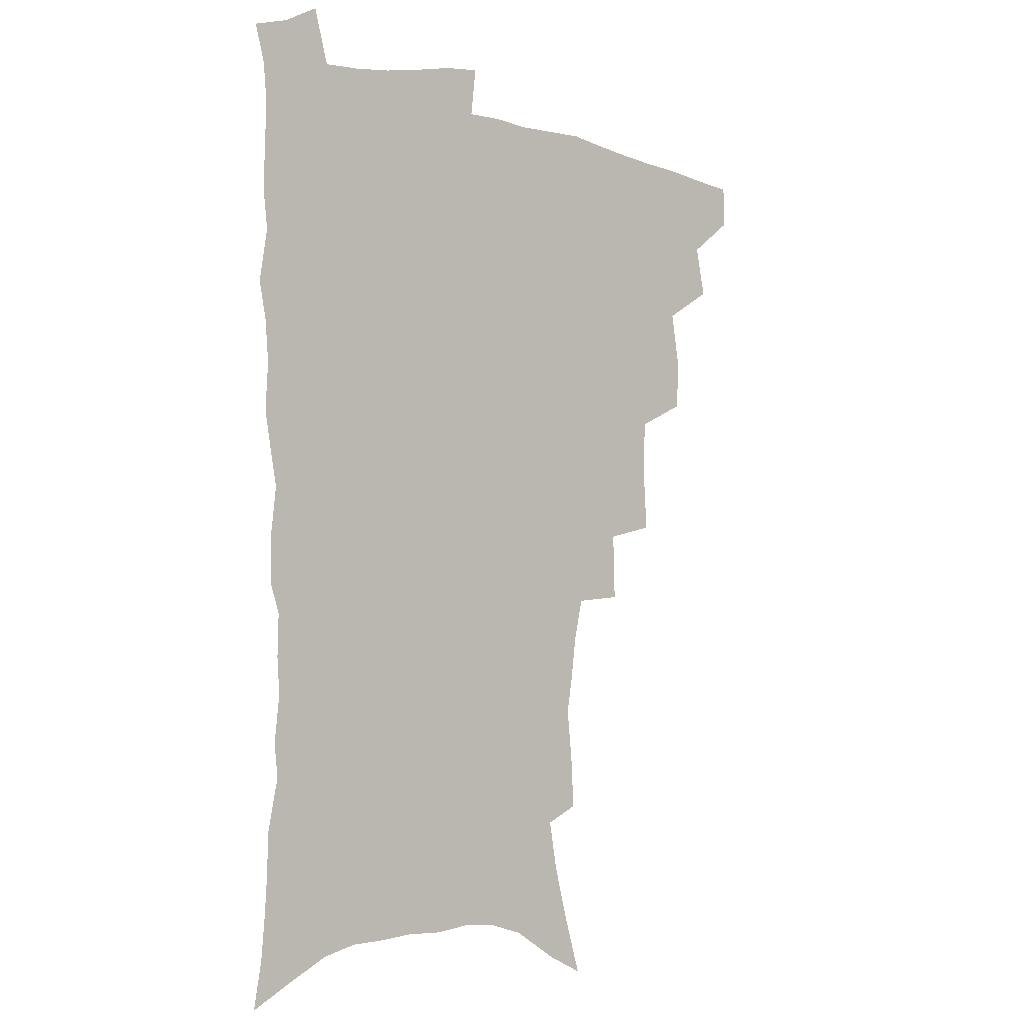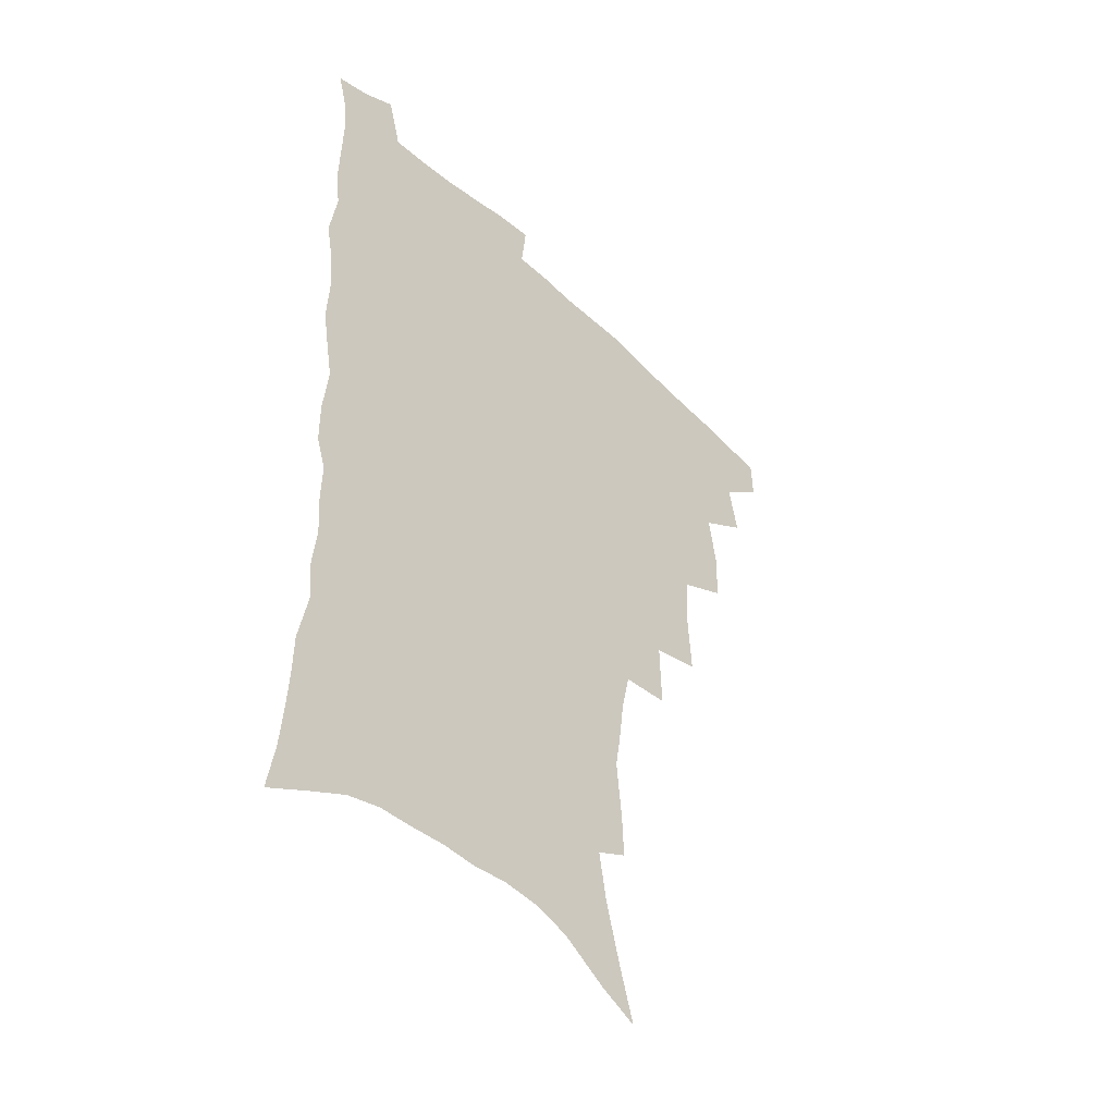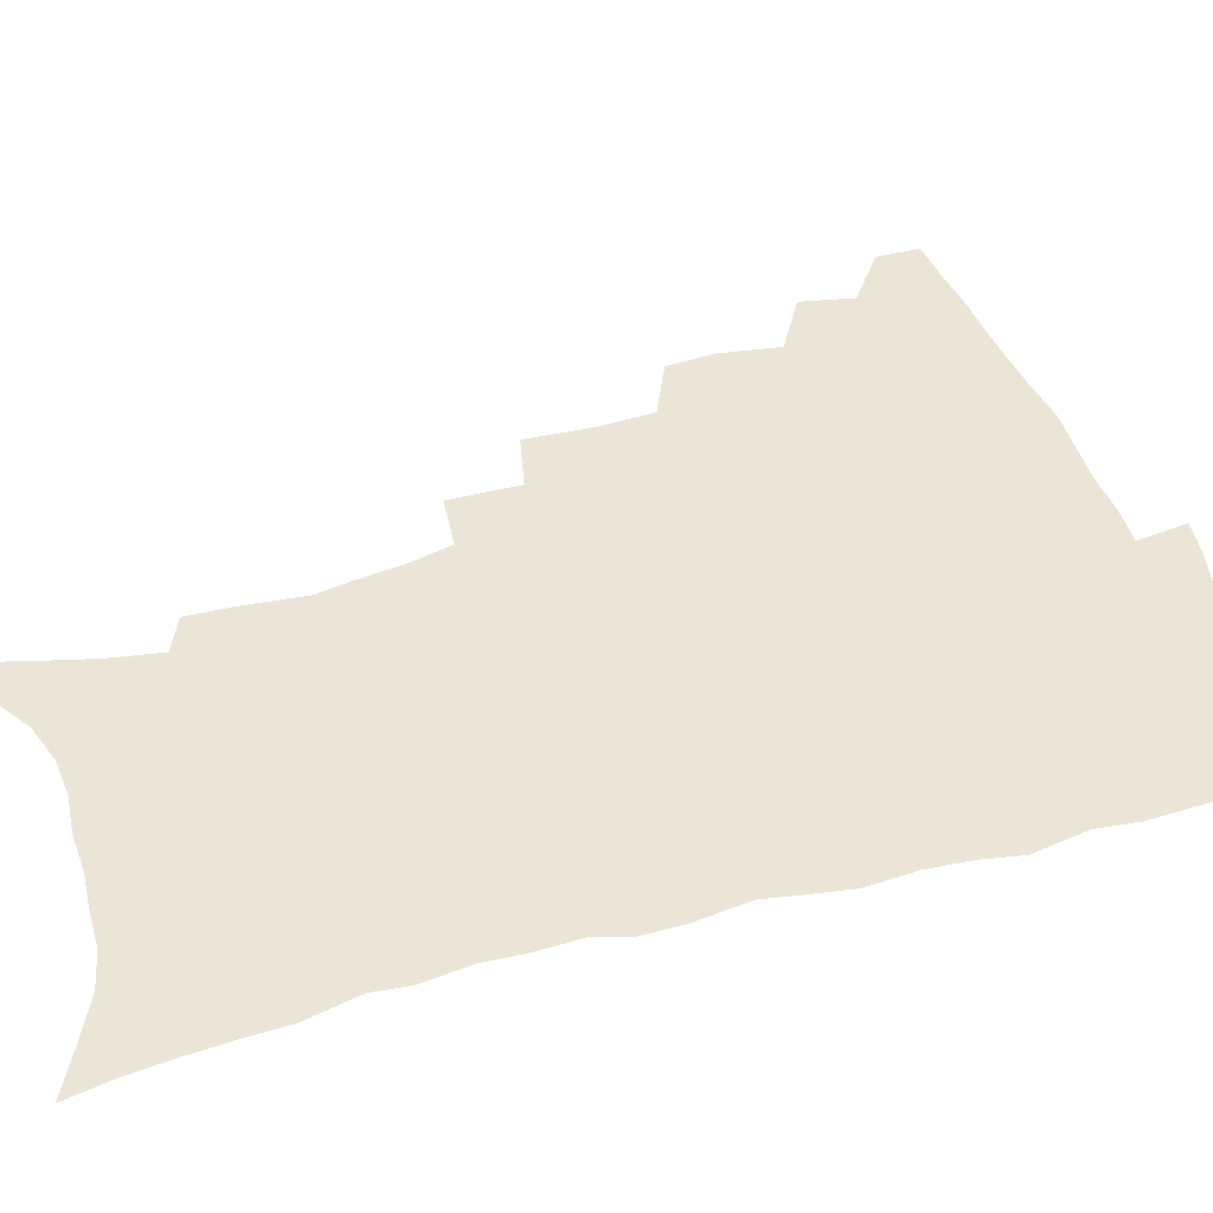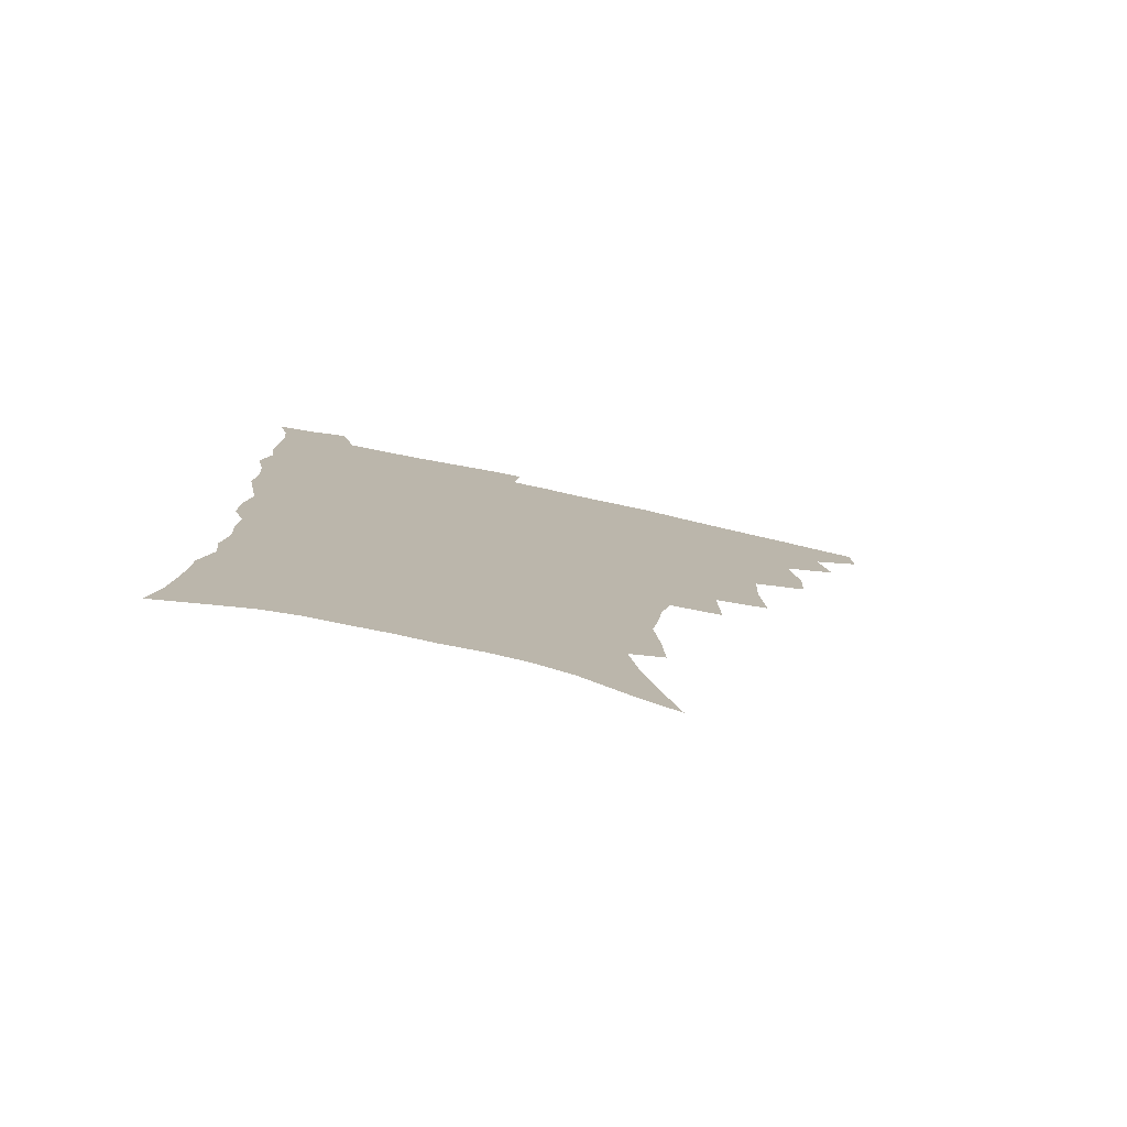
<metadata>
{"format":"obj","ext":"obj","renderer":"f3d","projection":"perspective","resolution":1024,"background":"white","views":[{"elev":-3.3,"azim":138.6,"up":"+Y"},{"elev":-45.1,"azim":132.9,"up":"+Y"},{"elev":45.9,"azim":72.4,"up":"+Z"},{"elev":-78.9,"azim":167.9,"up":"+Y"}]}
</metadata>
<code>
v 465.8 488.8 0
v 466.4 504.8 0
v 479.8 455.8 0
v 483.8 475.2 0
v 483.6 491 0
v 482.9 506.4 0
v 497 404.2 0
v 496.1 422.2 0
v 499.6 443.9 0
v 500.6 461.5 0
v 501.4 477.6 0
v 499.6 492.8 0
v 497.8 508.3 0
v 516.2 350.2 0
v 517.8 375.1 0
v 517 395 0
v 518.6 416.1 0
v 517.9 432.7 0
v 518.5 449.9 0
v 519.3 465.7 0
v 517.2 479.7 0
v 515.6 494.1 0
v 513.5 509.5 0
v 535.5 319.9 0
v 536.2 345.6 0
v 535.2 366.1 0
v 534.8 385.8 0
v 534.3 403.7 0
v 533 418.8 0
v 532.3 434.3 0
v 533.2 451.6 0
v 533.2 466.9 0
v 531.8 481.2 0
v 530.2 495.7 0
v 528.3 511 0
v 559.8 232.6 0
v 560.5 249.4 0
v 562.8 272 0
v 560.6 285.6 0
v 558.5 302.4 0
v 554.9 318.1 0
v 552.6 337 0
v 551.2 355.7 0
v 549.9 373.4 0
v 549.7 391.9 0
v 548.5 406.9 0
v 547.9 422.6 0
v 548.7 439.4 0
v 547.9 453.7 0
v 548 468.4 0
v 546.2 482.8 0
v 544.8 497.2 0
v 542.9 512.8 0
v 557.3 164.3 0
v 563.6 185.2 0
v 569.5 207.5 0
v 572.8 226.5 0
v 573.6 243.7 0
v 573.9 261.1 0
v 573.5 278.2 0
v 572.6 296.3 0
v 570 310.9 0
v 568.3 328.4 0
v 565.8 343.7 0
v 565.2 362.7 0
v 564.5 380 0
v 562.7 393.9 0
v 563.3 411.4 0
v 563.3 427.2 0
v 562.7 441.5 0
v 562.9 456.3 0
v 561.6 469.9 0
v 561.4 483.6 0
v 559.7 498.1 0
v 557.2 515 0
v 572.5 171.8 0
v 577 190.7 0
v 585 218.4 0
v 586.2 236.2 0
v 586.6 253.4 0
v 585.1 266.9 0
v 584.8 284.4 0
v 584.3 304.3 0
v 582.9 319.9 0
v 580.9 334.6 0
v 579.7 351.7 0
v 578.2 366.5 0
v 578.1 384.8 0
v 577.7 399.9 0
v 576.5 413.2 0
v 577.1 429.8 0
v 576.9 443.8 0
v 576.4 457.3 0
v 575.7 470.6 0
v 575.5 484.3 0
v 574 499 0
v 572.4 514.6 0
v 590 183.1 0
v 595.6 206.6 0
v 597.1 223.4 0
v 597.8 240.7 0
v 597.9 258.5 0
v 597.2 274.4 0
v 596.5 290.8 0
v 595.2 305.5 0
v 594.6 326 0
v 593 337.8 0
v 592.2 355.3 0
v 591.2 370.5 0
v 590.7 385.4 0
v 590.7 402.2 0
v 590.1 415.8 0
v 590 430.1 0
v 590.1 444.5 0
v 589.8 457.8 0
v 589.7 471.4 0
v 589.2 485 0
v 588.2 499.5 0
v 587.3 514.2 0
v 604.3 187.4 0
v 607.8 209.1 0
v 609.3 228.3 0
v 609.4 244.9 0
v 608.8 259.7 0
v 607.9 274 0
v 607.7 293.9 0
v 607.1 311.5 0
v 606 325.7 0
v 605 341.3 0
v 604.5 358.5 0
v 603.9 373.5 0
v 603.4 387.7 0
v 603.3 403.1 0
v 603.4 418.1 0
v 603.3 431.6 0
v 603.4 445.3 0
v 603.4 458.3 0
v 603.5 471.7 0
v 603.6 485.1 0
v 603.1 498.9 0
v 601.5 515.4 0
v 618.3 188.5 0
v 620.3 211.6 0
v 620.7 229.4 0
v 620.7 246.4 0
v 620.4 264.8 0
v 619.8 281.5 0
v 619 293.7 0
v 618.2 314.6 0
v 617.6 327.6 0
v 616.9 344.4 0
v 616.4 359.1 0
v 616.1 373.5 0
v 615.9 389.8 0
v 615.8 404.4 0
v 615.9 418.6 0
v 616.1 432.1 0
v 616.2 445 0
v 616.6 458.4 0
v 617.4 472.1 0
v 617.5 484.9 0
v 617 498.8 0
v 615.8 515.1 0
v 613.7 533.6 0
v 632.4 187 0
v 632.6 210.8 0
v 632.4 233.2 0
v 632.2 247.9 0
v 631.6 265.9 0
v 631.1 280.2 0
v 630.3 297.4 0
v 629.7 313 0
v 629.1 328.8 0
v 628.5 345.5 0
v 628.4 358.4 0
v 628.2 374.4 0
v 628.1 389.4 0
v 628.1 404 0
v 628.3 418.1 0
v 628.9 433.5 0
v 629.3 445.6 0
v 629.7 458.4 0
v 630.3 471.8 0
v 630.7 484.8 0
v 630.8 498.4 0
v 630.1 514.2 0
v 628.3 532 0
v 646.6 187.6 0
v 645 212.1 0
v 644.8 228.4 0
v 643.9 246.1 0
v 642.8 265.2 0
v 642.3 280.7 0
v 641.5 297.9 0
v 640.9 314 0
v 641 327 0
v 640.3 343.6 0
v 640.1 359.2 0
v 640.3 373.4 0
v 640.4 388.3 0
v 640.5 402.9 0
v 640.5 418.6 0
v 641.3 431.7 0
v 641.9 444.6 0
v 642.6 457.8 0
v 643.2 471.5 0
v 643.9 484.3 0
v 644.5 497.6 0
v 645.8 510.5 0
v 643.8 528.5 0
v 660.6 186.5 0
v 658.1 208.5 0
v 656.3 229 0
v 655.9 243.8 0
v 654 264 0
v 654.1 277.8 0
v 652.6 297.3 0
v 652.3 312 0
v 652.5 326 0
v 652.1 342 0
v 651.9 357.5 0
v 652.9 370.5 0
v 652.8 386 0
v 653.7 399.4 0
v 653.1 416.3 0
v 653.9 429.8 0
v 655.1 442.5 0
v 655.5 456.9 0
v 656 470.6 0
v 657.2 483.5 0
v 658.1 496.8 0
v 658.9 510.2 0
v 659 525.6 0
v 674 186.1 0
v 671.1 206 0
v 669 225.1 0
v 667.7 242.1 0
v 666.7 258.8 0
v 665.6 276 0
v 664.4 293.6 0
v 663.8 309.4 0
v 664.6 322.7 0
v 664.1 339.2 0
v 665.2 352.4 0
v 665.4 367.5 0
v 665 384 0
v 666.1 397.4 0
v 665.5 414.3 0
v 666.8 427.4 0
v 667.7 441.3 0
v 669 454.6 0
v 669.4 468.9 0
v 670.2 482.9 0
v 671.7 495.9 0
v 672.8 509.7 0
v 674 523.7 0
v 687.6 182.8 0
v 685.4 200.3 0
v 682.8 219.2 0
v 680.2 238.3 0
v 678.7 255.4 0
v 678.1 271.3 0
v 676.9 288.2 0
v 677.7 301.8 0
v 676.2 320.1 0
v 677.4 333.5 0
v 677.2 349.3 0
v 678.3 363.2 0
v 677.9 379.6 0
v 679.2 393.5 0
v 679.7 408.7 0
v 680.4 423.5 0
v 680.8 438.5 0
v 682.7 451.8 0
v 682.3 467.8 0
v 683.8 481 0
v 685.1 494.6 0
v 687.1 508.3 0
v 688.7 522.8 0
v 694.3 543.6 0
v 703.4 175 0
v 700.4 193.2 0
v 698.2 210.7 0
v 696.4 227.9 0
v 692.9 247.6 0
v 692.3 263.3 0
v 691.1 280.1 0
v 690.3 296.3 0
v 690.9 310.9 0
v 691.8 325.2 0
v 693.3 339.2 0
v 692.3 356.5 0
v 693.1 371.5 0
v 695.1 385.2 0
v 694.9 401.6 0
v 696.7 415.9 0
v 695.3 433.4 0
v 698.3 446.6 0
v 696.7 464.2 0
v 697.4 478.6 0
v 699.6 492.2 0
v 701.4 506.4 0
v 702.8 520.6 0
v 707.8 536.4 0
v 719.5 166.5 0
v 716.4 184.6 0
v 715.1 200.3 0
v 714.1 215.7 0
v 713.8 230.8 0
v 709.8 250.6 0
v 711.1 263.7 0
v 709.2 281.3 0
v 710.1 295.5 0
v 709.7 311.6 0
v 713.4 323.4 0
v 713.5 339.8 0
v 711.3 358.9 0
v 713.8 372.8 0
v 716.2 387.4 0
v 715.2 405.4 0
v 716.4 421.2 0
v 719.2 435.7 0
v 716 455.5 0
v 717.7 470.7 0
v 717.2 487.1 0
v 716.7 503.8 0
v 718.1 518.4 0
v 721.7 532.3 0
f 4 5 1
f 1 5 2
f 5 6 2
f 9 10 3
f 3 10 4
f 10 11 4
f 4 11 5
f 11 12 5
f 5 12 6
f 12 13 6
f 16 17 7
f 7 17 8
f 17 18 8
f 8 18 9
f 18 19 9
f 9 19 10
f 19 20 10
f 10 20 11
f 20 21 11
f 11 21 12
f 21 22 12
f 12 22 13
f 22 23 13
f 25 26 14
f 14 26 15
f 26 27 15
f 15 27 16
f 27 28 16
f 16 28 17
f 28 29 17
f 17 29 18
f 29 30 18
f 18 30 19
f 30 31 19
f 19 31 20
f 31 32 20
f 20 32 21
f 32 33 21
f 21 33 22
f 33 34 22
f 22 34 23
f 34 35 23
f 41 42 24
f 24 42 25
f 42 43 25
f 25 43 26
f 43 44 26
f 26 44 27
f 44 45 27
f 27 45 28
f 45 46 28
f 28 46 29
f 46 47 29
f 29 47 30
f 47 48 30
f 30 48 31
f 48 49 31
f 31 49 32
f 49 50 32
f 32 50 33
f 50 51 33
f 33 51 34
f 51 52 34
f 34 52 35
f 52 53 35
f 57 58 36
f 36 58 37
f 58 59 37
f 37 59 38
f 59 60 38
f 38 60 39
f 60 61 39
f 39 61 40
f 61 62 40
f 40 62 41
f 62 63 41
f 41 63 42
f 63 64 42
f 42 64 43
f 64 65 43
f 43 65 44
f 65 66 44
f 44 66 45
f 66 67 45
f 45 67 46
f 67 68 46
f 46 68 47
f 68 69 47
f 47 69 48
f 69 70 48
f 48 70 49
f 70 71 49
f 49 71 50
f 71 72 50
f 50 72 51
f 72 73 51
f 51 73 52
f 73 74 52
f 52 74 53
f 74 75 53
f 54 76 55
f 76 77 55
f 55 77 56
f 77 78 56
f 56 78 57
f 78 79 57
f 57 79 58
f 79 80 58
f 58 80 59
f 80 81 59
f 59 81 60
f 81 82 60
f 60 82 61
f 82 83 61
f 61 83 62
f 83 84 62
f 62 84 63
f 84 85 63
f 63 85 64
f 85 86 64
f 64 86 65
f 86 87 65
f 65 87 66
f 87 88 66
f 66 88 67
f 88 89 67
f 67 89 68
f 89 90 68
f 68 90 69
f 90 91 69
f 69 91 70
f 91 92 70
f 70 92 71
f 92 93 71
f 71 93 72
f 93 94 72
f 72 94 73
f 94 95 73
f 73 95 74
f 95 96 74
f 74 96 75
f 96 97 75
f 76 98 77
f 98 99 77
f 77 99 78
f 99 100 78
f 78 100 79
f 100 101 79
f 79 101 80
f 101 102 80
f 80 102 81
f 102 103 81
f 81 103 82
f 103 104 82
f 82 104 83
f 104 105 83
f 83 105 84
f 105 106 84
f 84 106 85
f 106 107 85
f 85 107 86
f 107 108 86
f 86 108 87
f 108 109 87
f 87 109 88
f 109 110 88
f 88 110 89
f 110 111 89
f 89 111 90
f 111 112 90
f 90 112 91
f 112 113 91
f 91 113 92
f 113 114 92
f 92 114 93
f 114 115 93
f 93 115 94
f 115 116 94
f 94 116 95
f 116 117 95
f 95 117 96
f 117 118 96
f 96 118 97
f 118 119 97
f 98 120 99
f 120 121 99
f 99 121 100
f 121 122 100
f 100 122 101
f 122 123 101
f 101 123 102
f 123 124 102
f 102 124 103
f 124 125 103
f 103 125 104
f 125 126 104
f 104 126 105
f 126 127 105
f 105 127 106
f 127 128 106
f 106 128 107
f 128 129 107
f 107 129 108
f 129 130 108
f 108 130 109
f 130 131 109
f 109 131 110
f 131 132 110
f 110 132 111
f 132 133 111
f 111 133 112
f 133 134 112
f 112 134 113
f 134 135 113
f 113 135 114
f 135 136 114
f 114 136 115
f 136 137 115
f 115 137 116
f 137 138 116
f 116 138 117
f 138 139 117
f 117 139 118
f 139 140 118
f 118 140 119
f 140 141 119
f 120 142 121
f 142 143 121
f 121 143 122
f 143 144 122
f 122 144 123
f 144 145 123
f 123 145 124
f 145 146 124
f 124 146 125
f 146 147 125
f 125 147 126
f 147 148 126
f 126 148 127
f 148 149 127
f 127 149 128
f 149 150 128
f 128 150 129
f 150 151 129
f 129 151 130
f 151 152 130
f 130 152 131
f 152 153 131
f 131 153 132
f 153 154 132
f 132 154 133
f 154 155 133
f 133 155 134
f 155 156 134
f 134 156 135
f 156 157 135
f 135 157 136
f 157 158 136
f 136 158 137
f 158 159 137
f 137 159 138
f 159 160 138
f 138 160 139
f 160 161 139
f 139 161 140
f 161 162 140
f 140 162 141
f 162 163 141
f 142 165 143
f 165 166 143
f 143 166 144
f 166 167 144
f 144 167 145
f 167 168 145
f 145 168 146
f 168 169 146
f 146 169 147
f 169 170 147
f 147 170 148
f 170 171 148
f 148 171 149
f 171 172 149
f 149 172 150
f 172 173 150
f 150 173 151
f 173 174 151
f 151 174 152
f 174 175 152
f 152 175 153
f 175 176 153
f 153 176 154
f 176 177 154
f 154 177 155
f 177 178 155
f 155 178 156
f 178 179 156
f 156 179 157
f 179 180 157
f 157 180 158
f 180 181 158
f 158 181 159
f 181 182 159
f 159 182 160
f 182 183 160
f 160 183 161
f 183 184 161
f 161 184 162
f 184 185 162
f 162 185 163
f 185 186 163
f 163 186 164
f 186 187 164
f 165 188 166
f 188 189 166
f 166 189 167
f 189 190 167
f 167 190 168
f 190 191 168
f 168 191 169
f 191 192 169
f 169 192 170
f 192 193 170
f 170 193 171
f 193 194 171
f 171 194 172
f 194 195 172
f 172 195 173
f 195 196 173
f 173 196 174
f 196 197 174
f 174 197 175
f 197 198 175
f 175 198 176
f 198 199 176
f 176 199 177
f 199 200 177
f 177 200 178
f 200 201 178
f 178 201 179
f 201 202 179
f 179 202 180
f 202 203 180
f 180 203 181
f 203 204 181
f 181 204 182
f 204 205 182
f 182 205 183
f 205 206 183
f 183 206 184
f 206 207 184
f 184 207 185
f 207 208 185
f 185 208 186
f 208 209 186
f 186 209 187
f 209 210 187
f 188 211 189
f 211 212 189
f 189 212 190
f 212 213 190
f 190 213 191
f 213 214 191
f 191 214 192
f 214 215 192
f 192 215 193
f 215 216 193
f 193 216 194
f 216 217 194
f 194 217 195
f 217 218 195
f 195 218 196
f 218 219 196
f 196 219 197
f 219 220 197
f 197 220 198
f 220 221 198
f 198 221 199
f 221 222 199
f 199 222 200
f 222 223 200
f 200 223 201
f 223 224 201
f 201 224 202
f 224 225 202
f 202 225 203
f 225 226 203
f 203 226 204
f 226 227 204
f 204 227 205
f 227 228 205
f 205 228 206
f 228 229 206
f 206 229 207
f 229 230 207
f 207 230 208
f 230 231 208
f 208 231 209
f 231 232 209
f 209 232 210
f 232 233 210
f 211 234 212
f 234 235 212
f 212 235 213
f 235 236 213
f 213 236 214
f 236 237 214
f 214 237 215
f 237 238 215
f 215 238 216
f 238 239 216
f 216 239 217
f 239 240 217
f 217 240 218
f 240 241 218
f 218 241 219
f 241 242 219
f 219 242 220
f 242 243 220
f 220 243 221
f 243 244 221
f 221 244 222
f 244 245 222
f 222 245 223
f 245 246 223
f 223 246 224
f 246 247 224
f 224 247 225
f 247 248 225
f 225 248 226
f 248 249 226
f 226 249 227
f 249 250 227
f 227 250 228
f 250 251 228
f 228 251 229
f 251 252 229
f 229 252 230
f 252 253 230
f 230 253 231
f 253 254 231
f 231 254 232
f 254 255 232
f 232 255 233
f 255 256 233
f 234 257 235
f 257 258 235
f 235 258 236
f 258 259 236
f 236 259 237
f 259 260 237
f 237 260 238
f 260 261 238
f 238 261 239
f 261 262 239
f 239 262 240
f 262 263 240
f 240 263 241
f 263 264 241
f 241 264 242
f 264 265 242
f 242 265 243
f 265 266 243
f 243 266 244
f 266 267 244
f 244 267 245
f 267 268 245
f 245 268 246
f 268 269 246
f 246 269 247
f 269 270 247
f 247 270 248
f 270 271 248
f 248 271 249
f 271 272 249
f 249 272 250
f 272 273 250
f 250 273 251
f 273 274 251
f 251 274 252
f 274 275 252
f 252 275 253
f 275 276 253
f 253 276 254
f 276 277 254
f 254 277 255
f 277 278 255
f 255 278 256
f 278 279 256
f 257 281 258
f 281 282 258
f 258 282 259
f 282 283 259
f 259 283 260
f 283 284 260
f 260 284 261
f 284 285 261
f 261 285 262
f 285 286 262
f 262 286 263
f 286 287 263
f 263 287 264
f 287 288 264
f 264 288 265
f 288 289 265
f 265 289 266
f 289 290 266
f 266 290 267
f 290 291 267
f 267 291 268
f 291 292 268
f 268 292 269
f 292 293 269
f 269 293 270
f 293 294 270
f 270 294 271
f 294 295 271
f 271 295 272
f 295 296 272
f 272 296 273
f 296 297 273
f 273 297 274
f 297 298 274
f 274 298 275
f 298 299 275
f 275 299 276
f 299 300 276
f 276 300 277
f 300 301 277
f 277 301 278
f 301 302 278
f 278 302 279
f 302 303 279
f 279 303 280
f 303 304 280
f 281 305 282
f 305 306 282
f 282 306 283
f 306 307 283
f 283 307 284
f 307 308 284
f 284 308 285
f 308 309 285
f 285 309 286
f 309 310 286
f 286 310 287
f 310 311 287
f 287 311 288
f 311 312 288
f 288 312 289
f 312 313 289
f 289 313 290
f 313 314 290
f 290 314 291
f 314 315 291
f 291 315 292
f 315 316 292
f 292 316 293
f 316 317 293
f 293 317 294
f 317 318 294
f 294 318 295
f 318 319 295
f 295 319 296
f 319 320 296
f 296 320 297
f 320 321 297
f 297 321 298
f 321 322 298
f 298 322 299
f 322 323 299
f 299 323 300
f 323 324 300
f 300 324 301
f 324 325 301
f 301 325 302
f 325 326 302
f 302 326 303
f 326 327 303
f 303 327 304
f 327 328 304

</code>
